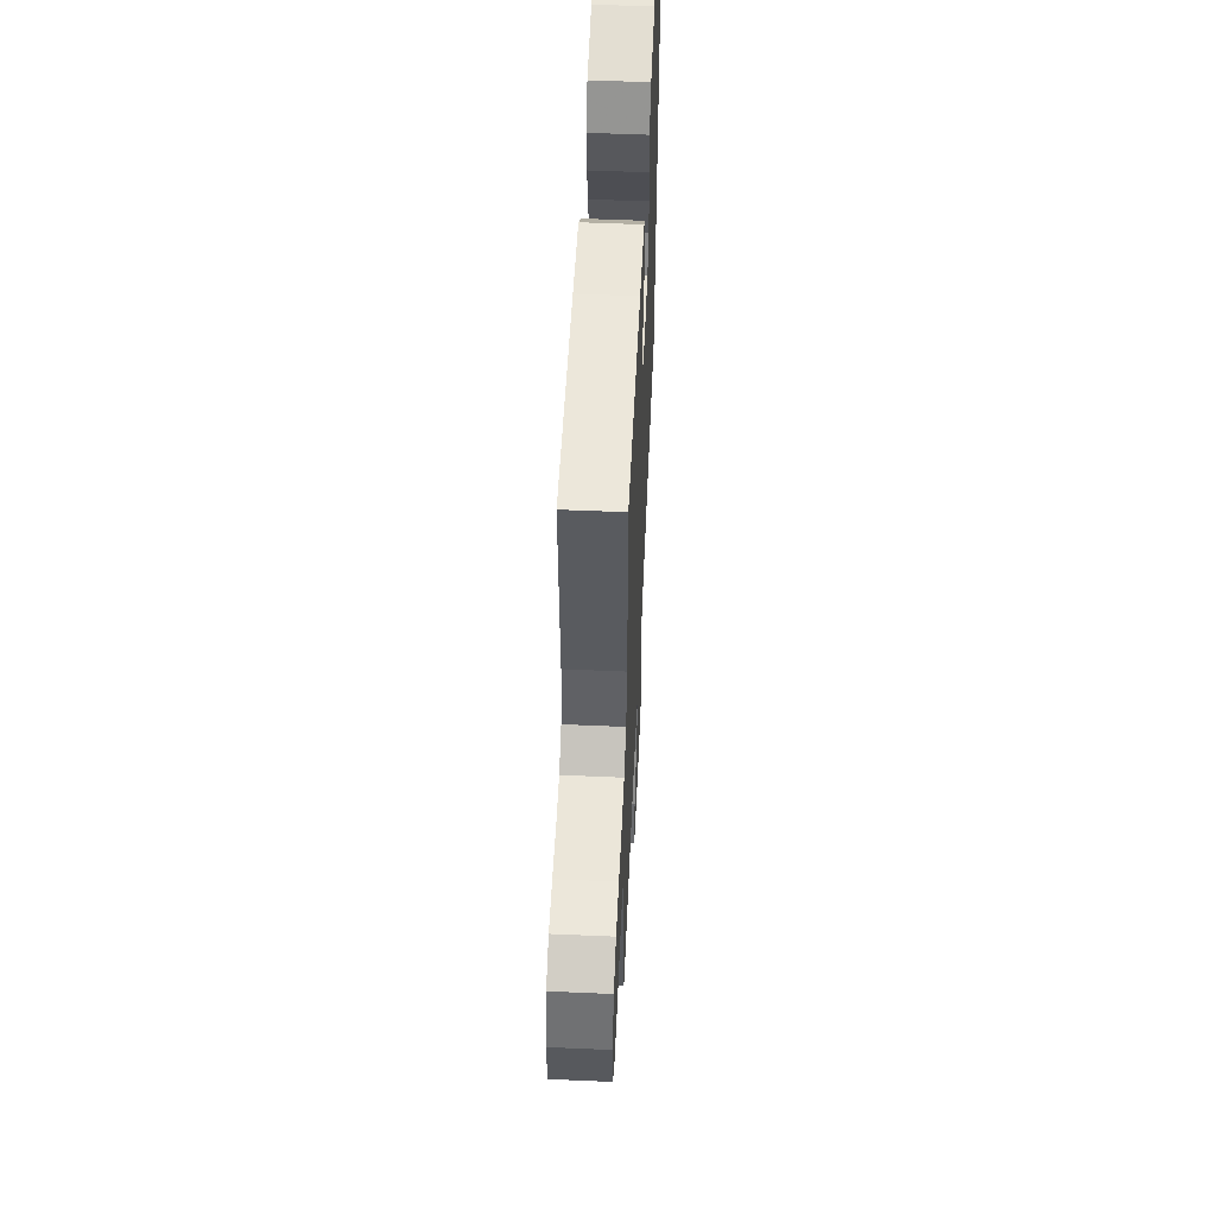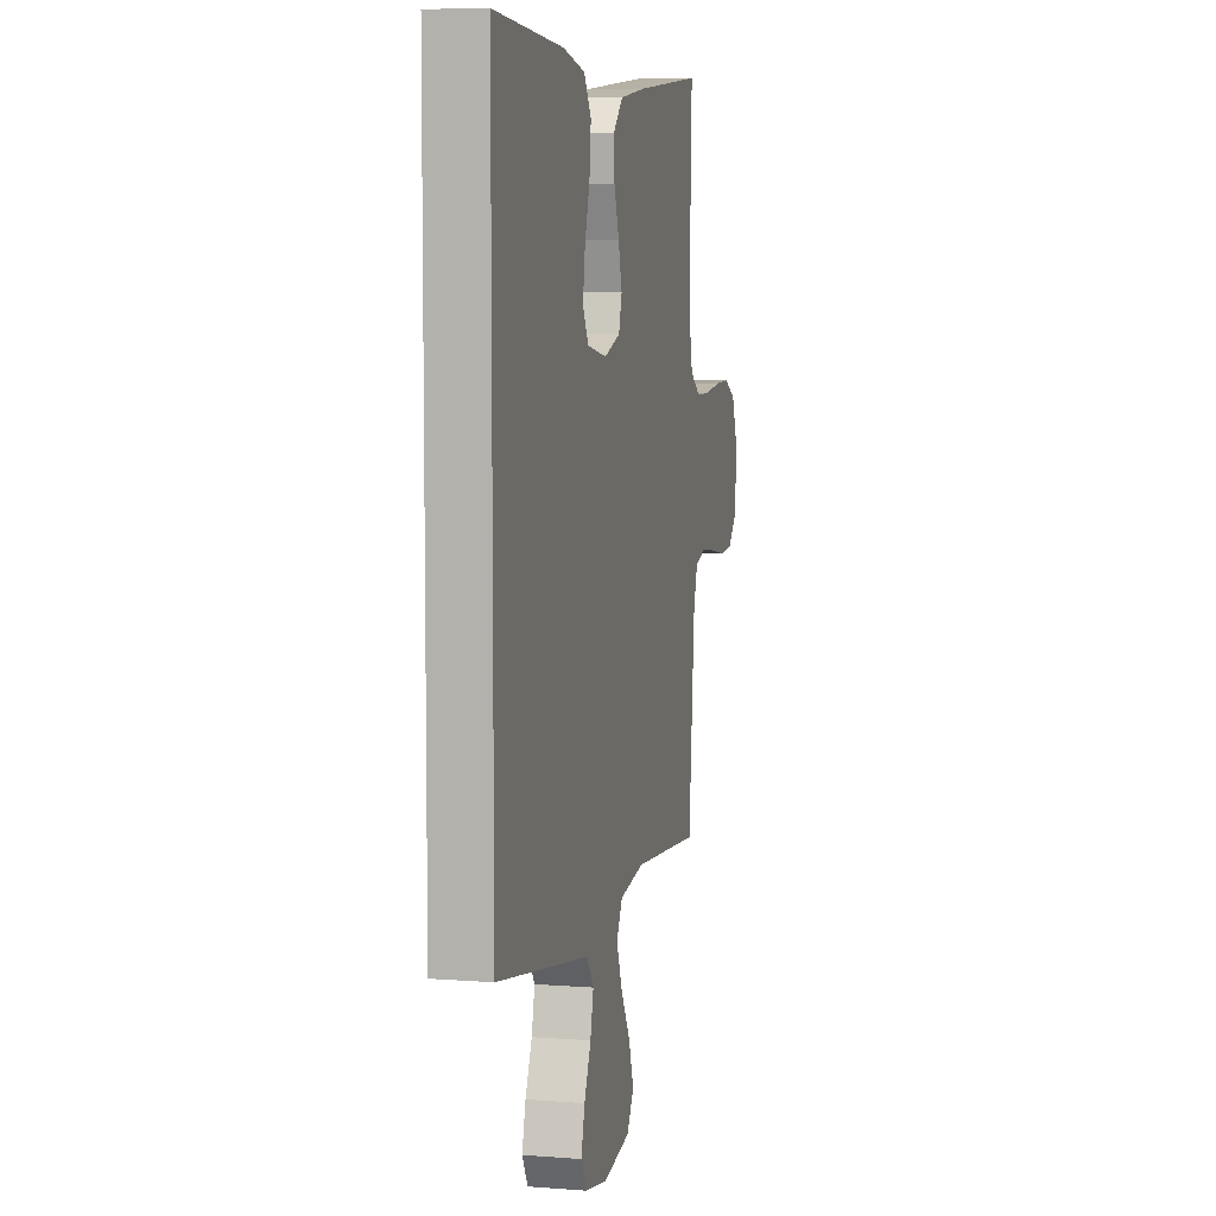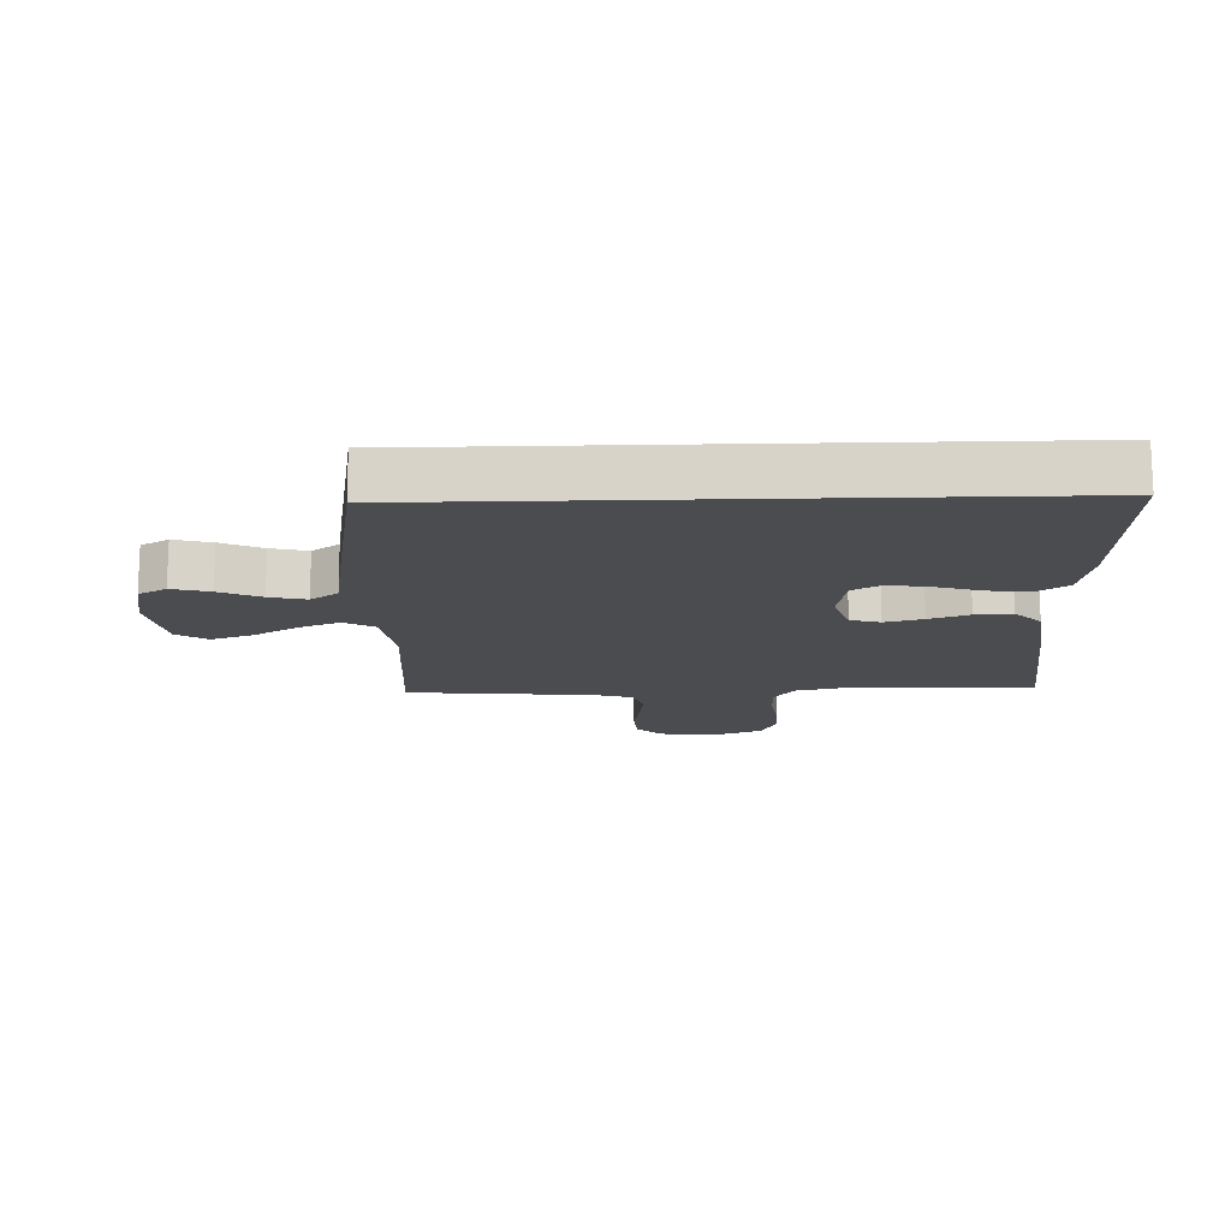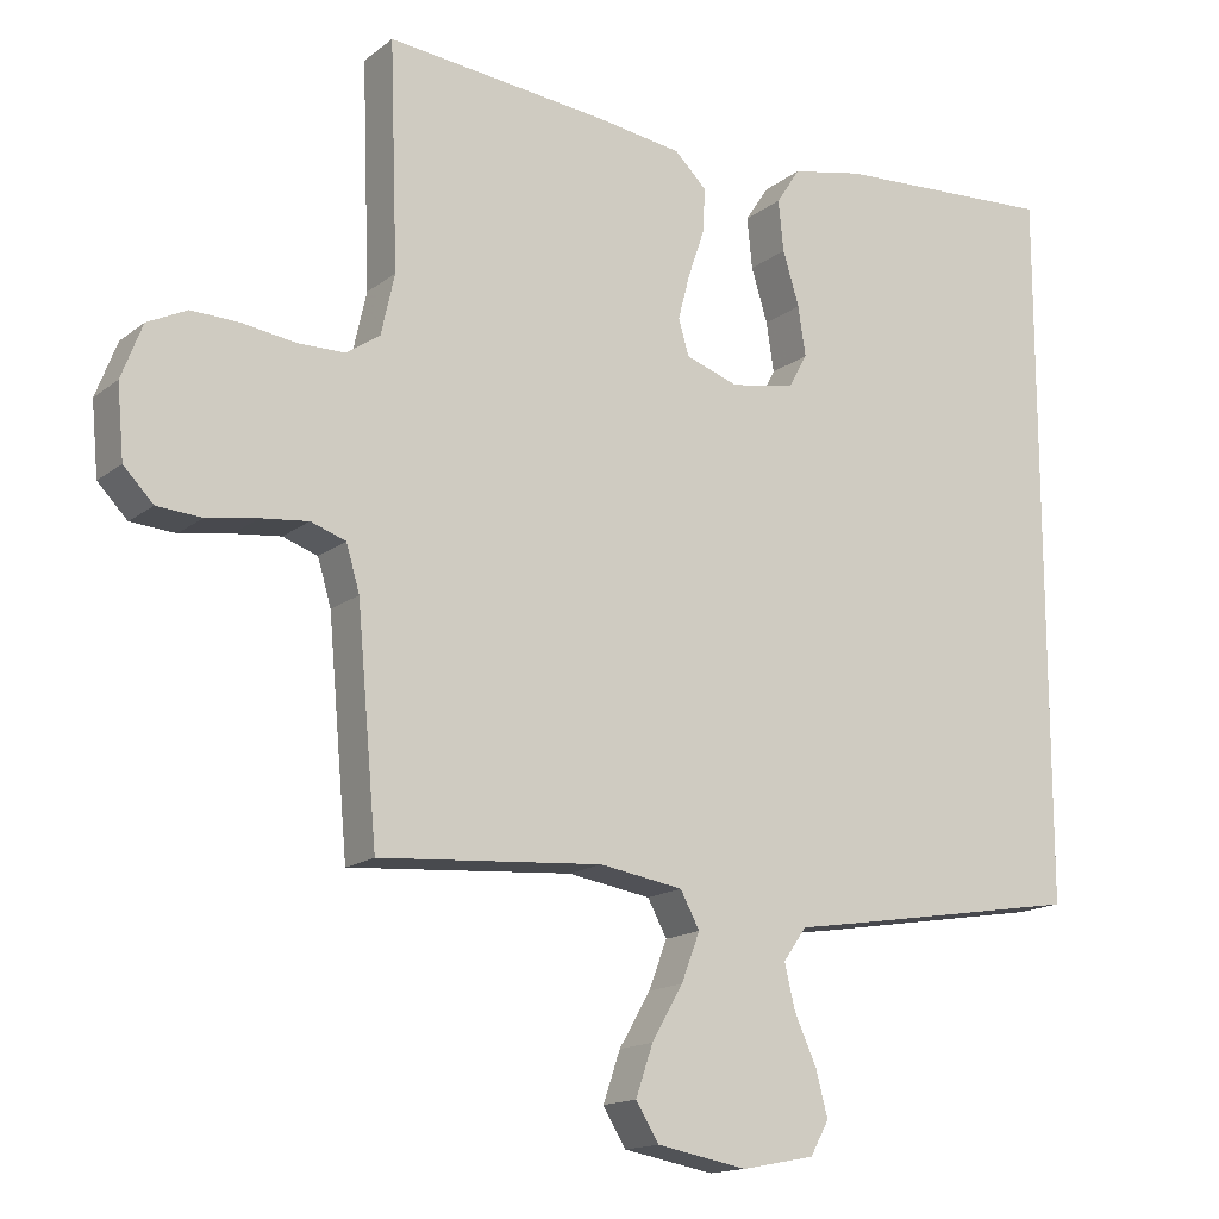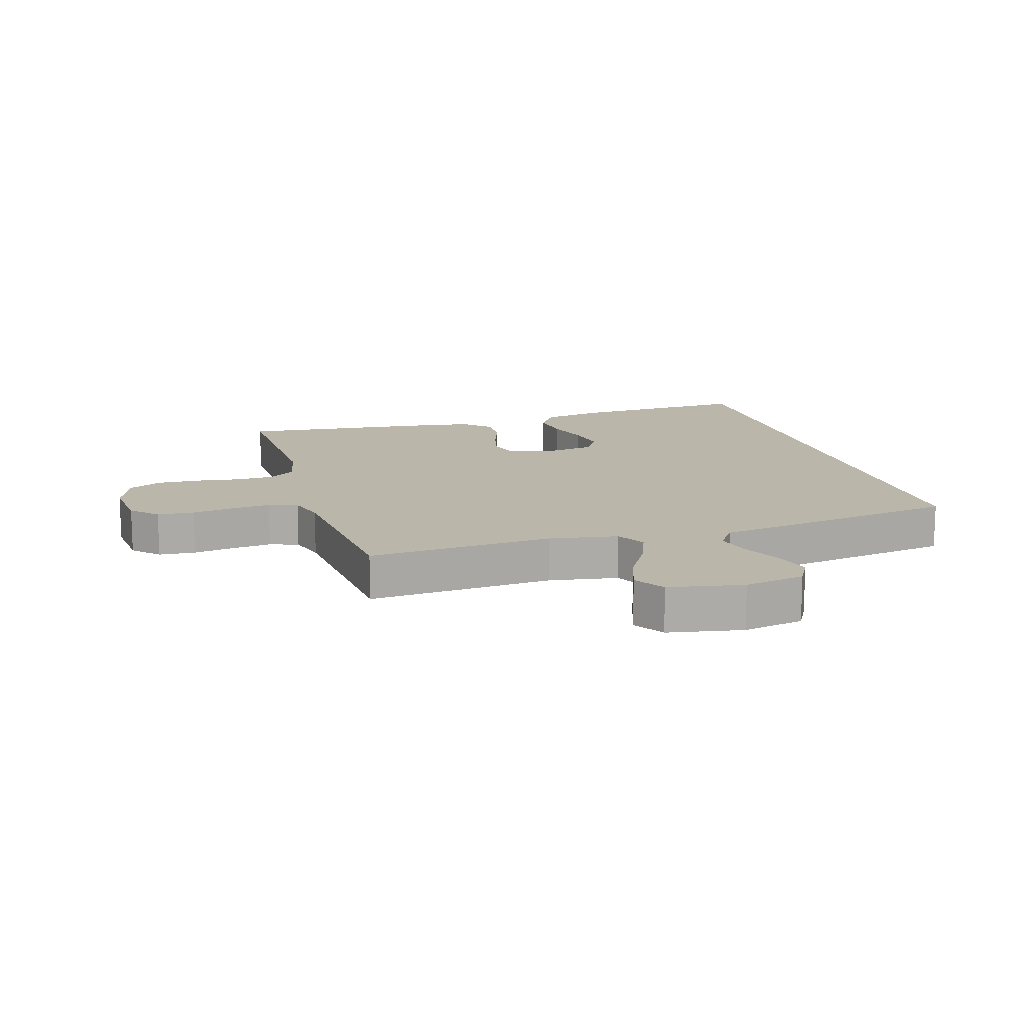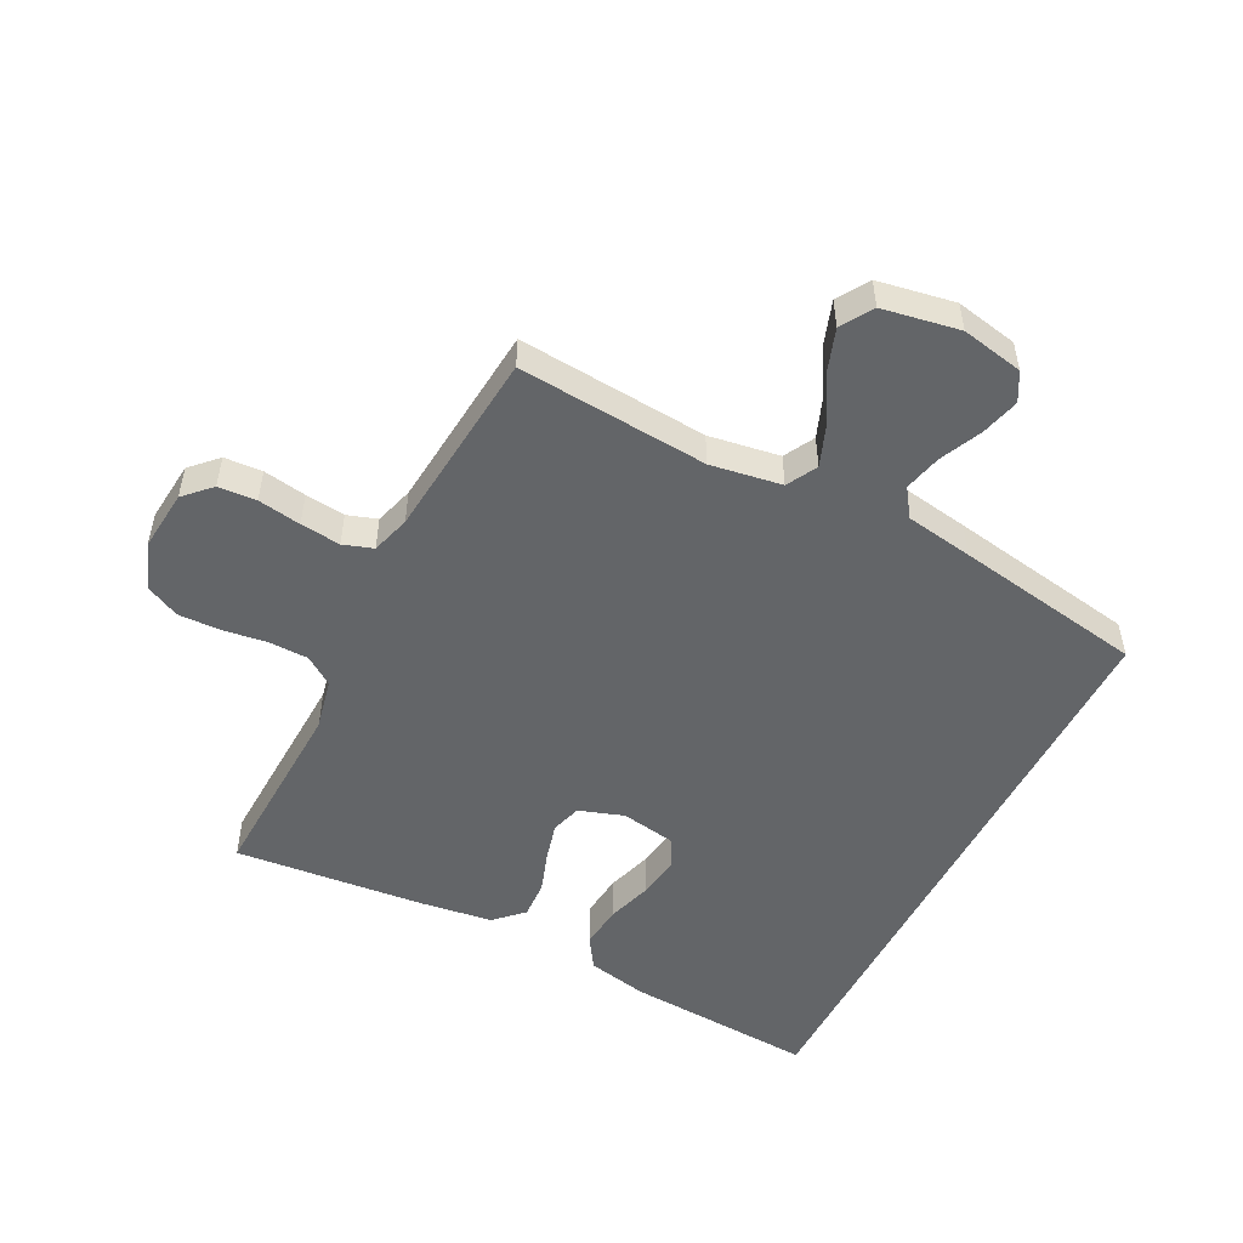
<metadata>
{"format":"obj","ext":"obj","renderer":"f3d","projection":"perspective","resolution":1024,"background":"white","views":[{"elev":55.6,"azim":92.6,"up":"+Z"},{"elev":6.7,"azim":-77.1,"up":"+Z"},{"elev":-15.0,"azim":-88.2,"up":"+Y"},{"elev":-15.5,"azim":147.2,"up":"+Z"},{"elev":13.9,"azim":163.5,"up":"+Y"},{"elev":-51.4,"azim":152.9,"up":"+Y"}]}
</metadata>
<code>
v 0.5 0.07 0.5
v 0.489 0.07 0.2
v 0.507 0.07 0.119
v 0.552 0.07 0.088
v 0.615 0.07 0.087
v 0.685 0.07 0.097
v 0.751 0.07 0.099
v 0.804 0.07 0.073
v 0.832 0.07 0
v 0.823 0.07 -0.096
v 0.783 0.07 -0.137
v 0.723 0.07 -0.141
v 0.655 0.07 -0.13
v 0.592 0.07 -0.123
v 0.545 0.07 -0.139
v 0.527 0.07 -0.2
v 0.5 0.07 -0.5
v 0.2 0.07 -0.477
v 0.088 0.07 -0.495
v 0.062 0.07 -0.543
v 0.087 0.07 -0.608
v 0.129 0.07 -0.68
v 0.152 0.07 -0.747
v 0.121 0.07 -0.797
v 0 0.07 -0.819
v -0.098 0.07 -0.8
v -0.123 0.07 -0.755
v -0.107 0.07 -0.694
v -0.077 0.07 -0.628
v -0.063 0.07 -0.569
v -0.094 0.07 -0.525
v -0.2 0.07 -0.508
v -0.5 0.07 -0.458
v -0.5 0.07 0.51
v -0.2 0.07 0.492
v -0.104 0.07 0.472
v -0.072 0.07 0.423
v -0.079 0.07 0.355
v -0.101 0.07 0.283
v -0.111 0.07 0.217
v -0.086 0.07 0.171
v 0 0.07 0.156
v 0.071 0.07 0.18
v 0.085 0.07 0.228
v 0.069 0.07 0.289
v 0.047 0.07 0.353
v 0.044 0.07 0.412
v 0.087 0.07 0.454
v 0.2 0.07 0.47
v 0.5 0 0.5
v 0.489 0 0.2
v 0.507 0 0.119
v 0.552 0 0.088
v 0.615 0 0.087
v 0.685 0 0.097
v 0.751 0 0.099
v 0.804 0 0.073
v 0.832 0 0
v 0.823 0 -0.096
v 0.783 0 -0.137
v 0.723 0 -0.141
v 0.655 0 -0.13
v 0.592 0 -0.123
v 0.545 0 -0.139
v 0.527 0 -0.2
v 0.5 0 -0.5
v 0.2 0 -0.477
v 0.088 0 -0.495
v 0.062 0 -0.543
v 0.087 0 -0.608
v 0.129 0 -0.68
v 0.152 0 -0.747
v 0.121 0 -0.797
v 0 0 -0.819
v -0.098 0 -0.8
v -0.123 0 -0.755
v -0.107 0 -0.694
v -0.077 0 -0.628
v -0.063 0 -0.569
v -0.094 0 -0.525
v -0.2 0 -0.508
v -0.5 0 -0.458
v -0.5 0 0.51
v -0.2 0 0.492
v -0.104 0 0.472
v -0.072 0 0.423
v -0.079 0 0.355
v -0.101 0 0.283
v -0.111 0 0.217
v -0.086 0 0.171
v 0 0 0.156
v 0.071 0 0.18
v 0.085 0 0.228
v 0.069 0 0.289
v 0.047 0 0.353
v 0.044 0 0.412
v 0.087 0 0.454
v 0.2 0 0.47
f 49 1 2
f 48 49 2
f 47 48 2
f 46 47 2
f 45 46 2
f 44 45 2 3
f 43 44 3 4
f 42 43 4
f 37 38 39
f 36 37 39
f 35 36 39
f 34 35 39
f 33 34 39
f 33 39 40
f 33 40 41
f 32 33 41
f 31 32 41
f 27 28 29
f 26 27 29
f 25 26 29
f 24 25 29
f 23 24 29
f 22 23 29
f 21 22 29
f 20 21 29 30
f 31 41 42
f 30 31 42
f 20 30 42
f 19 20 42
f 11 12 13
f 10 11 13
f 9 10 13
f 8 9 13
f 7 8 13
f 6 7 13
f 5 6 13
f 4 5 13 14
f 18 19 42 4
f 16 17 18 4
f 4 14 15
f 4 15 16
f 51 50 98
f 51 98 97
f 51 97 96
f 51 96 95
f 51 95 94
f 52 51 94 93
f 53 52 93 92
f 53 92 91
f 88 87 86
f 88 86 85
f 88 85 84
f 88 84 83
f 88 83 82
f 89 88 82
f 90 89 82
f 90 82 81
f 90 81 80
f 78 77 76
f 78 76 75
f 78 75 74
f 78 74 73
f 78 73 72
f 78 72 71
f 78 71 70
f 79 78 70 69
f 91 90 80
f 91 80 79
f 91 79 69
f 91 69 68
f 62 61 60
f 62 60 59
f 62 59 58
f 62 58 57
f 62 57 56
f 62 56 55
f 62 55 54
f 63 62 54 53
f 53 91 68 67
f 53 67 66 65
f 64 63 53
f 65 64 53
f 1 50 51 2
f 2 51 52 3
f 3 52 53 4
f 4 53 54 5
f 5 54 55 6
f 6 55 56 7
f 7 56 57 8
f 8 57 58 9
f 9 58 59 10
f 10 59 60 11
f 11 60 61 12
f 12 61 62 13
f 13 62 63 14
f 14 63 64 15
f 15 64 65 16
f 16 65 66 17
f 17 66 67 18
f 18 67 68 19
f 19 68 69 20
f 20 69 70 21
f 21 70 71 22
f 22 71 72 23
f 23 72 73 24
f 24 73 74 25
f 25 74 75 26
f 26 75 76 27
f 27 76 77 28
f 28 77 78 29
f 29 78 79 30
f 30 79 80 31
f 31 80 81 32
f 32 81 82 33
f 33 82 83 34
f 34 83 84 35
f 35 84 85 36
f 36 85 86 37
f 37 86 87 38
f 38 87 88 39
f 39 88 89 40
f 40 89 90 41
f 41 90 91 42
f 42 91 92 43
f 43 92 93 44
f 44 93 94 45
f 45 94 95 46
f 46 95 96 47
f 47 96 97 48
f 48 97 98 49
f 49 98 50 1

</code>
